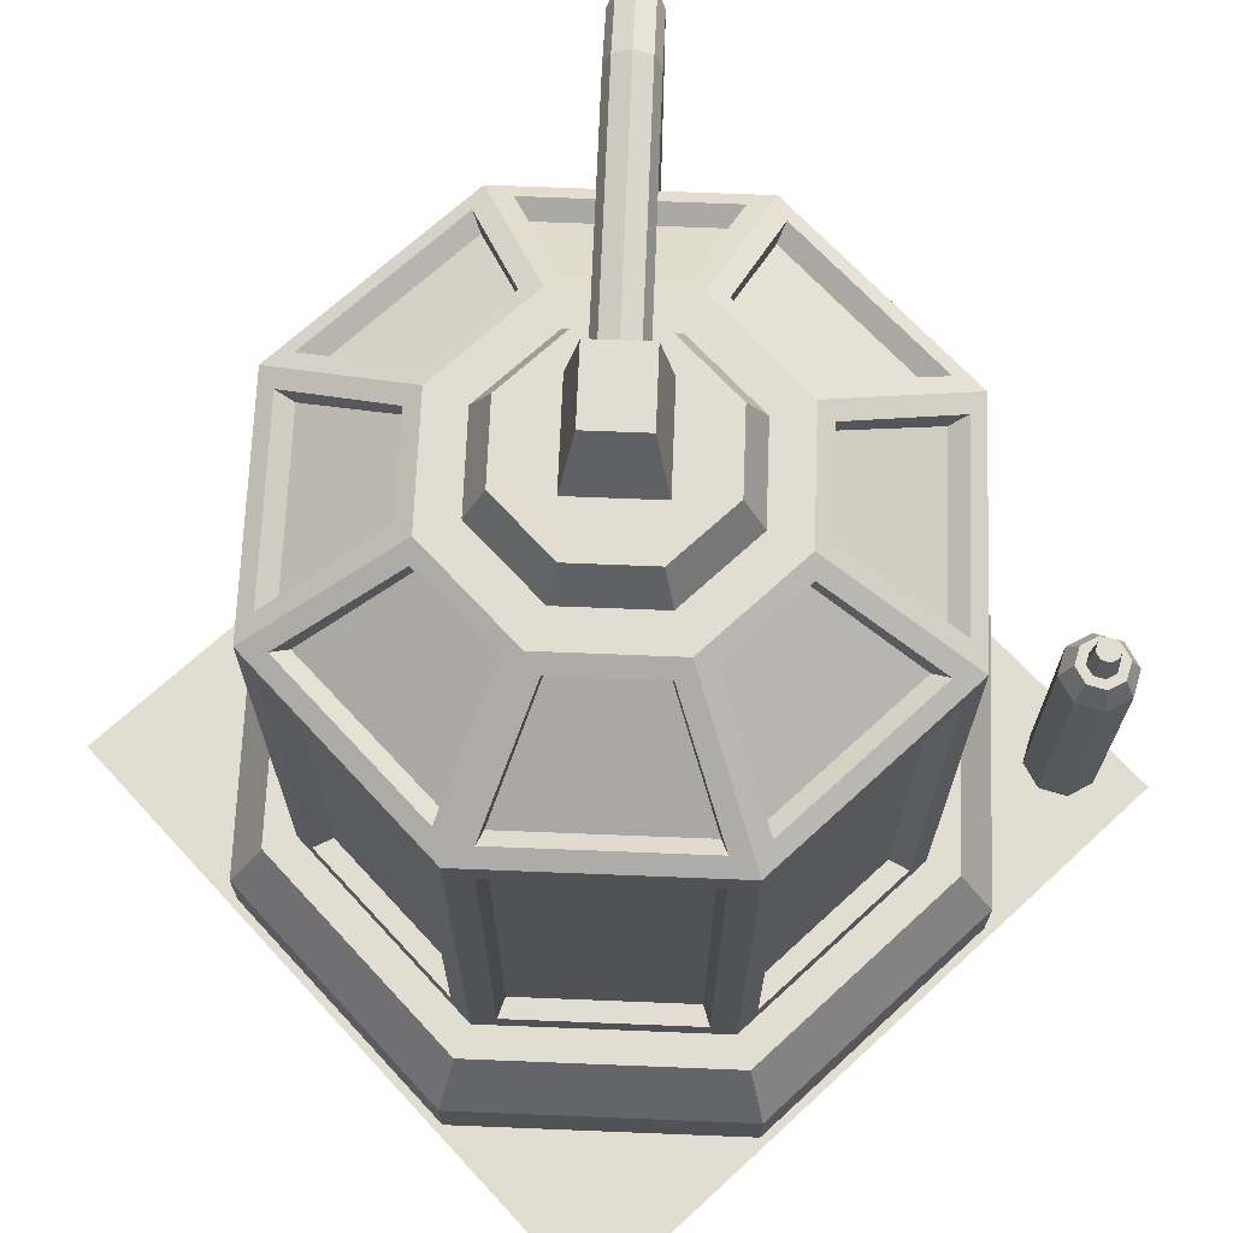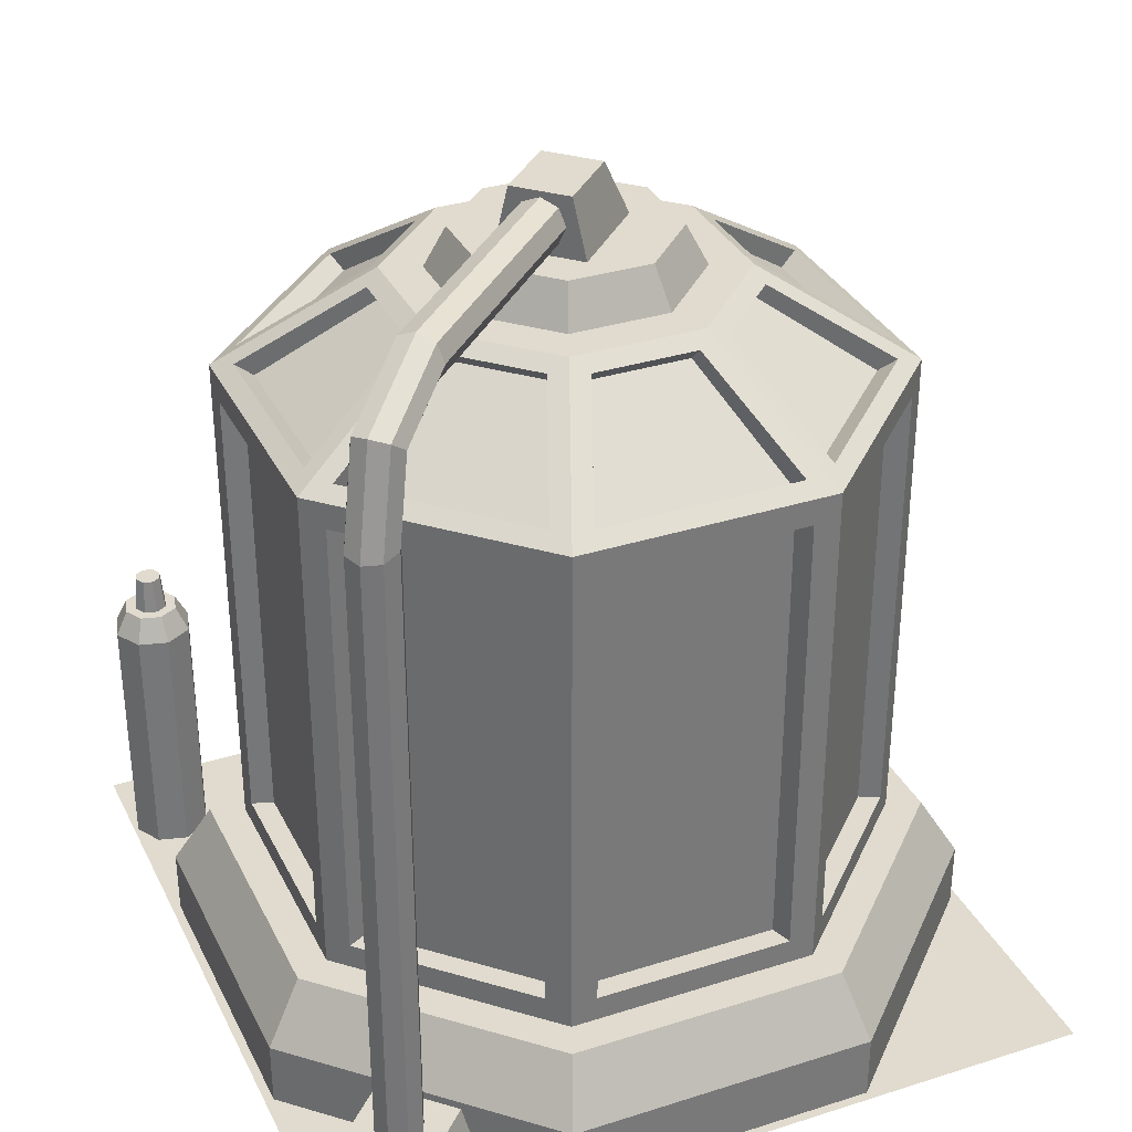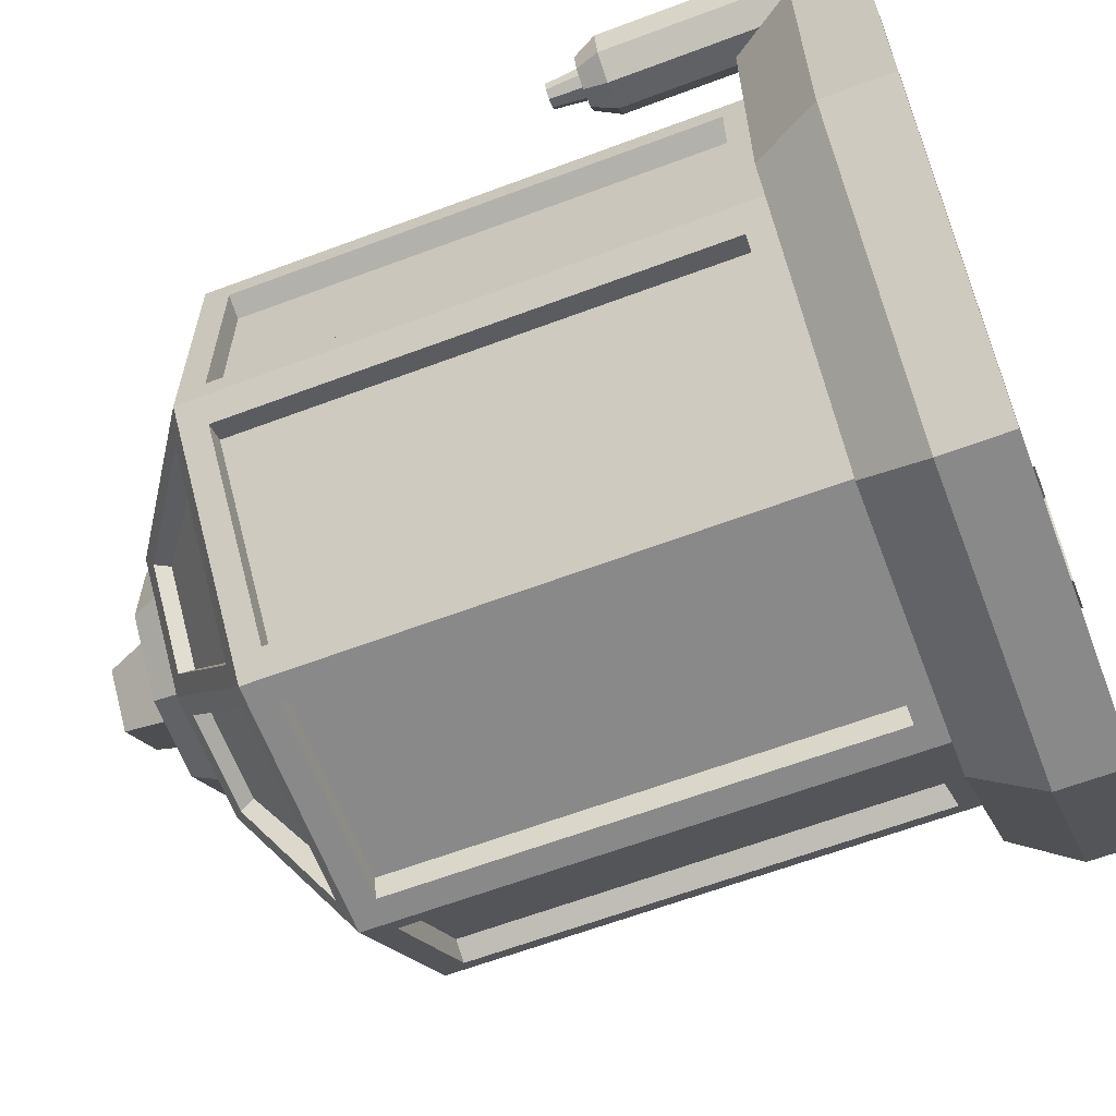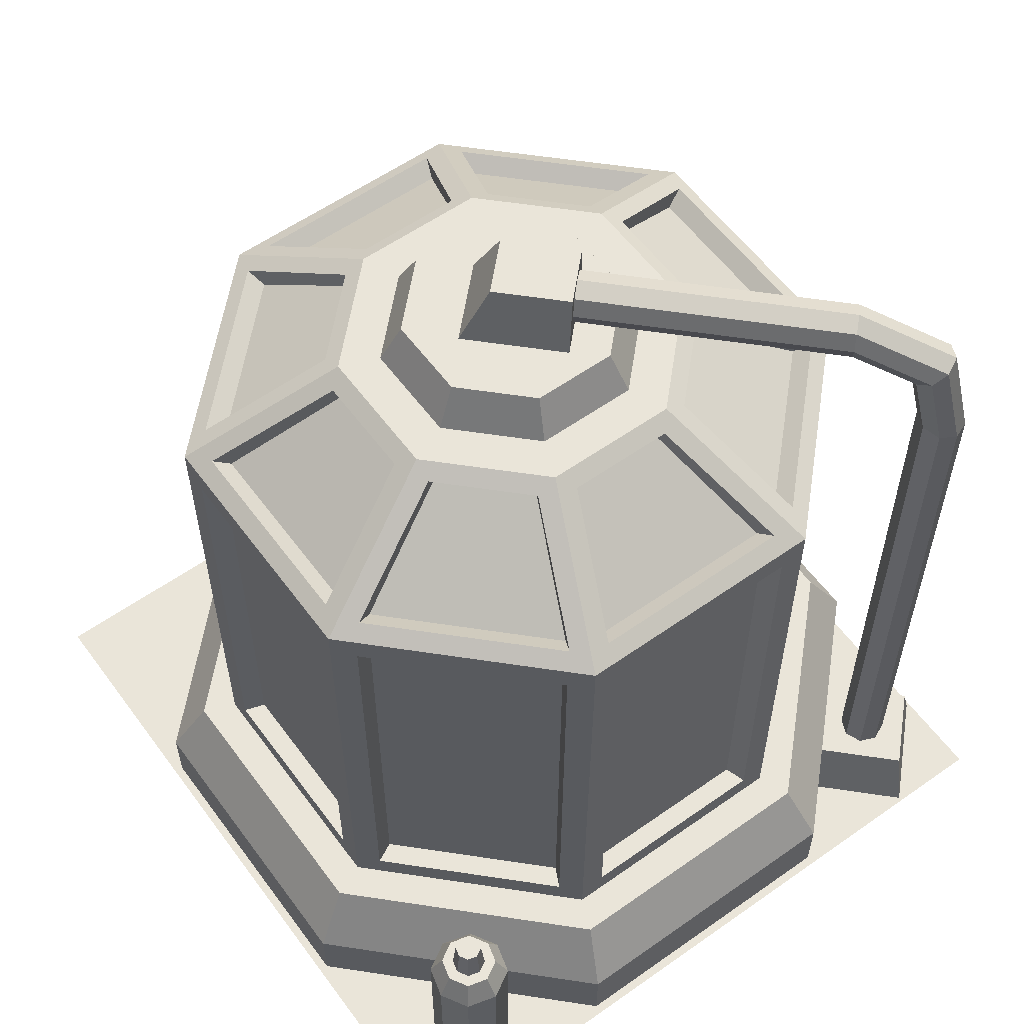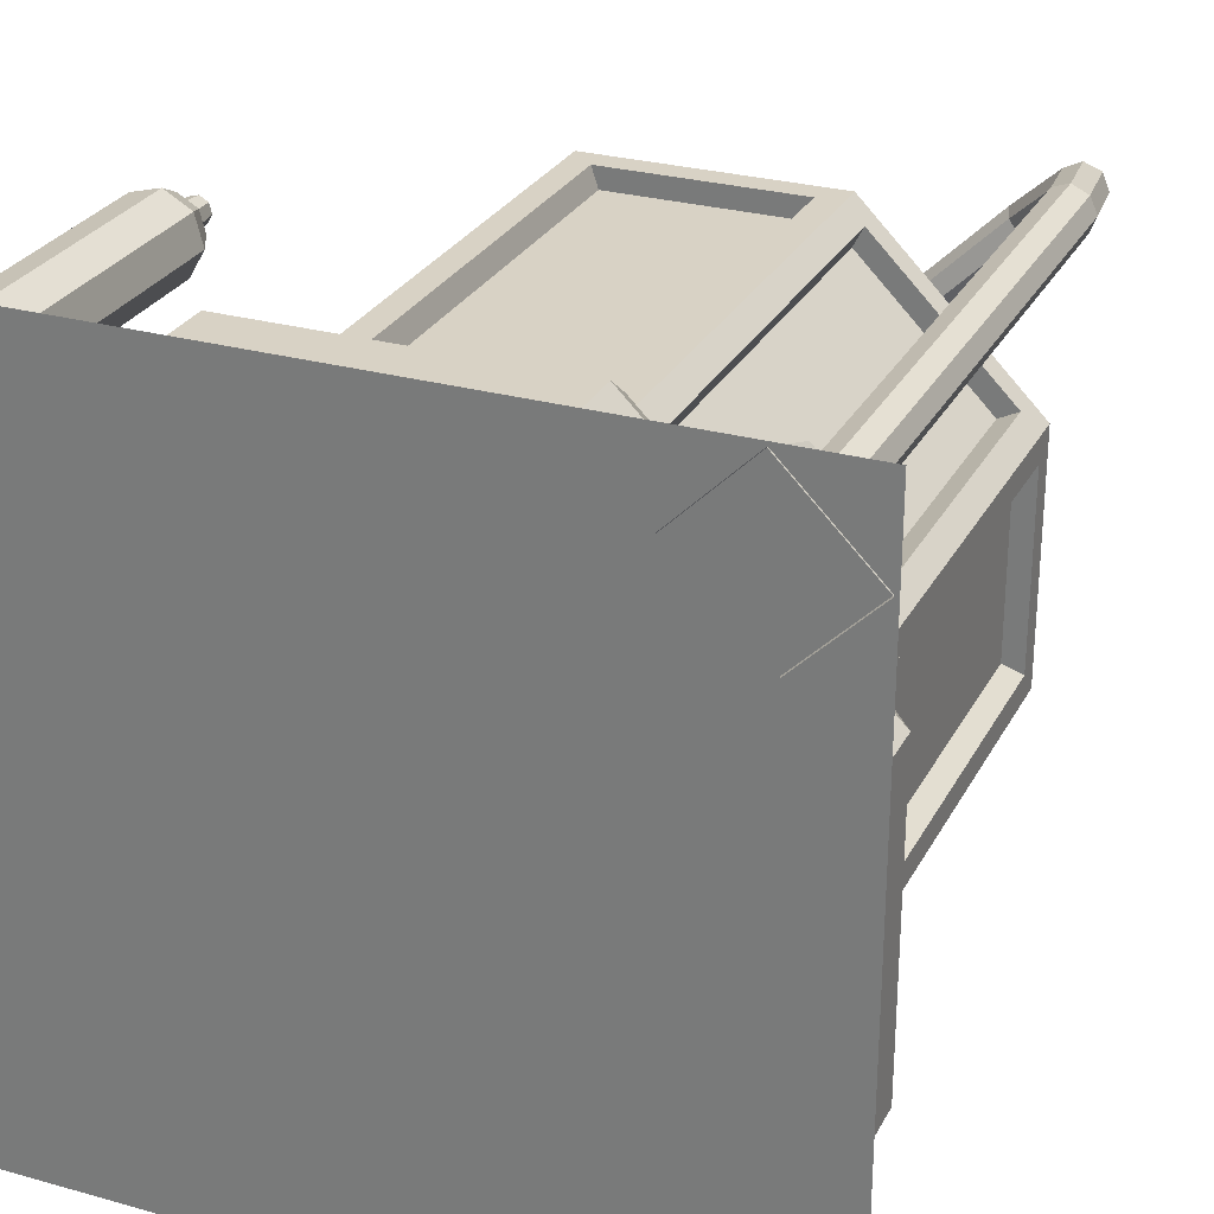
<metadata>
{"format":"obj","ext":"obj","renderer":"f3d","projection":"perspective","resolution":1024,"background":"white","views":[{"elev":68.8,"azim":-132.7,"up":"+Y"},{"elev":33.4,"azim":66.6,"up":"+Y"},{"elev":-63.3,"azim":-69.2,"up":"+Z"},{"elev":58.0,"azim":-36.1,"up":"+Y"},{"elev":27.7,"azim":23.1,"up":"+Z"}]}
</metadata>
<code>
o Circle.001
v -0.8714 1e-05 0.8231
v -0.8918 1e-05 0.9001
v -0.8518 1e-05 0.9689
v -0.7748 1e-05 0.9893
v -0.7059 1e-05 0.9493
v -0.6855 1e-05 0.8723
v -0.7255 1e-05 0.8035
v -0.8025 1e-05 0.7831
v -0.8918 0.6727 0.9001
v -0.8714 0.6727 0.8231
v -0.8518 0.6727 0.9689
v -0.7748 0.6727 0.9893
v -0.7059 0.6727 0.9493
v -0.6855 0.6727 0.8723
v -0.7255 0.6727 0.8035
v -0.8025 0.6727 0.7831
v -0.8309 0.7375 0.8919
v -0.8226 0.7375 0.8603
v -0.8145 0.7375 0.9201
v -0.783 0.7375 0.9285
v -0.7548 0.7375 0.9121
v -0.7464 0.7375 0.8805
v -0.7628 0.7375 0.8523
v -0.7943 0.7375 0.8439
v -0.8592 0.7375 0.8957
v -0.8453 0.7375 0.843
v -0.8319 0.7375 0.9428
v -0.7792 0.7375 0.9568
v -0.7321 0.7375 0.9294
v -0.7181 0.7375 0.8767
v -0.7455 0.7375 0.8296
v -0.7981 0.7375 0.8156
v -0.8218 0.8292 0.8906
v -0.8153 0.8292 0.8659
v -0.809 0.8292 0.9128
v -0.7842 0.8292 0.9193
v -0.7621 0.8292 0.9065
v -0.7555 0.8292 0.8817
v -0.7684 0.8292 0.8596
v -0.7931 0.8292 0.853
v -1 0 1
v 1 0 1
v -1 0 -1
v 1 0 -1
v -0.4046 0 -0.9768
v -0.9768 0 -0.4046
v -0.9768 0 0.4046
v -0.4046 0 0.9768
v 0.4046 0 0.9768
v 0.9768 0 0.4046
v 0.9768 0 -0.4046
v 0.4046 0 -0.9768
v -0.9768 0.1742 -0.4046
v -0.4046 0.1742 -0.9768
v -0.9768 0.1742 0.4046
v -0.4046 0.1742 0.9768
v 0.4046 0.1742 0.9768
v 0.9768 0.1742 0.4046
v 0.9768 0.1742 -0.4046
v 0.4046 0.1742 -0.9768
v -0.793 0.3372 -0.3285
v -0.3285 0.3372 -0.793
v -0.793 0.3372 0.3285
v -0.3285 0.3372 0.793
v 0.3285 0.3372 0.793
v 0.793 0.3372 0.3285
v 0.793 0.3372 -0.3285
v 0.3285 0.3372 -0.793
v -0.8804 0.3372 -0.3647
v -0.3647 0.3372 -0.8804
v -0.8804 0.3372 0.3647
v -0.3647 0.3372 0.8804
v 0.3647 0.3372 0.8804
v 0.8804 0.3372 0.3647
v 0.8804 0.3372 -0.3647
v 0.3647 0.3372 -0.8804
v -0.793 1.695 -0.3285
v -0.3285 1.695 -0.793
v -0.793 1.695 0.3285
v -0.3285 1.695 0.793
v 0.3285 1.695 0.793
v 0.793 1.695 0.3285
v 0.793 1.695 -0.3285
v 0.3285 1.695 -0.793
v 0.2605 0.4052 -0.793
v -0.2605 0.4052 -0.793
v -0.2605 1.627 -0.793
v 0.2605 1.627 -0.793
v 0.793 0.4052 0.2605
v 0.793 0.4052 -0.2605
v 0.793 1.627 -0.2605
v 0.793 1.627 0.2605
v -0.2605 0.4052 0.793
v 0.2605 0.4052 0.793
v 0.2605 1.627 0.793
v -0.2605 1.627 0.793
v -0.793 0.4052 -0.2605
v -0.793 0.4052 0.2605
v -0.793 1.627 0.2605
v -0.793 1.627 -0.2605
v 0.7449 0.4052 -0.3765
v 0.3765 0.4052 -0.7449
v 0.3765 1.627 -0.7449
v 0.7449 1.627 -0.3765
v 0.3765 0.4052 0.7449
v 0.7449 0.4052 0.3765
v 0.7449 1.627 0.3765
v 0.3765 1.627 0.7449
v -0.7449 0.4052 0.3765
v -0.3765 0.4052 0.7449
v -0.3765 1.627 0.7449
v -0.7449 1.627 0.3765
v -0.3765 0.4052 -0.7449
v -0.7449 0.4052 -0.3765
v -0.7449 1.627 -0.3765
v -0.3765 1.627 -0.7449
v -0.242 0.4052 -0.7368
v 0.242 0.4052 -0.7368
v 0.242 1.627 -0.7368
v -0.242 1.627 -0.7368
v 0.7368 0.4052 -0.242
v 0.7368 0.4052 0.242
v 0.7368 1.627 0.242
v 0.7368 1.627 -0.242
v 0.242 0.4052 0.7368
v -0.242 0.4052 0.7368
v -0.242 1.627 0.7368
v 0.242 1.627 0.7368
v -0.7368 0.4052 0.242
v -0.7368 0.4052 -0.242
v -0.7368 1.627 -0.242
v -0.7368 1.627 0.242
v 0.3499 0.4052 -0.6922
v 0.6922 0.4052 -0.3499
v 0.6922 1.627 -0.3499
v 0.3499 1.627 -0.6922
v 0.6922 0.4052 0.3499
v 0.3499 0.4052 0.6922
v 0.3499 1.627 0.6922
v 0.6922 1.627 0.3499
v -0.3499 0.4052 0.6922
v -0.6922 0.4052 0.3499
v -0.6922 1.627 0.3499
v -0.3499 1.627 0.6922
v -0.6922 0.4052 -0.3499
v -0.3499 0.4052 -0.6922
v -0.3499 1.627 -0.6922
v -0.6922 1.627 -0.3499
v -0.4103 1.955 -0.1699
v -0.4103 1.955 0.1699
v -0.1699 1.955 0.4103
v 0.1699 1.955 0.4103
v 0.4103 1.955 0.1699
v 0.4103 1.955 -0.1699
v 0.1699 1.955 -0.4103
v -0.1699 1.955 -0.4103
v -0.7517 1.723 -0.2586
v -0.7517 1.723 0.2586
v -0.4515 1.927 0.1343
v -0.4515 1.927 -0.1343
v -0.7144 1.723 0.3487
v -0.3487 1.723 0.7144
v -0.2243 1.927 0.4142
v -0.4142 1.927 0.2243
v -0.2586 1.723 0.7517
v 0.2586 1.723 0.7517
v 0.1343 1.927 0.4515
v -0.1343 1.927 0.4515
v 0.3487 1.723 0.7144
v 0.7144 1.723 0.3487
v 0.4142 1.927 0.2243
v 0.2243 1.927 0.4142
v 0.7517 1.723 0.2586
v 0.7517 1.723 -0.2586
v 0.4515 1.927 -0.1343
v 0.4515 1.927 0.1343
v 0.7144 1.723 -0.3487
v 0.3487 1.723 -0.7144
v 0.2243 1.927 -0.4142
v 0.4142 1.927 -0.2243
v 0.2586 1.723 -0.7517
v -0.2586 1.723 -0.7517
v -0.1343 1.927 -0.4515
v 0.1343 1.927 -0.4515
v -0.3487 1.723 -0.7144
v -0.7144 1.723 -0.3487
v -0.4142 1.927 -0.2243
v -0.2243 1.927 -0.4142
v -0.707 1.691 0.2432
v -0.707 1.691 -0.2432
v -0.4247 1.895 -0.1263
v -0.4247 1.895 0.1263
v -0.3279 1.691 0.6719
v -0.6719 1.691 0.3279
v -0.3896 1.895 0.211
v -0.211 1.895 0.3896
v 0.2432 1.691 0.707
v -0.2432 1.691 0.707
v -0.1263 1.895 0.4247
v 0.1263 1.895 0.4247
v 0.6719 1.691 0.3279
v 0.3279 1.691 0.6719
v 0.211 1.895 0.3896
v 0.3896 1.895 0.211
v 0.707 1.691 -0.2432
v 0.707 1.691 0.2432
v 0.4247 1.895 0.1263
v 0.4247 1.895 -0.1263
v 0.3279 1.691 -0.6719
v 0.6719 1.691 -0.3279
v 0.3896 1.895 -0.211
v 0.211 1.895 -0.3896
v -0.2432 1.691 -0.707
v 0.2432 1.691 -0.707
v 0.1263 1.895 -0.4247
v -0.1263 1.895 -0.4247
v -0.6719 1.691 -0.3279
v -0.3279 1.691 -0.6719
v -0.211 1.895 -0.3896
v -0.3896 1.895 -0.211
v -0.3113 1.955 -0.129
v -0.3113 1.955 0.129
v -0.129 1.955 0.3113
v 0.129 1.955 0.3113
v 0.3113 1.955 0.129
v 0.3113 1.955 -0.129
v 0.129 1.955 -0.3113
v -0.129 1.955 -0.3113
v -0.2593 2.06 0.1074
v -0.2593 2.06 -0.1074
v -0.1074 2.06 -0.2593
v -0.1074 2.06 0.2593
v 0.1074 2.06 0.2593
v 0.2593 2.06 0.1074
v 0.2593 2.06 -0.1074
v 0.1074 2.06 -0.2593
v 0.0315 2.06 0.1941
v 0.1941 2.06 0.0315
v -0.1626 2.06 -0
v 0 2.06 -0.1626
v -0.08522 2.219 0.02685
v 0.05678 2.219 0.1689
v 0.1689 2.219 0.05678
v 0.02685 2.219 -0.08522
v 0.794 -0.005526 0.5625
v 0.5625 -0.005526 0.794
v 0.9916 -0.005526 0.7601
v 0.7601 -0.005526 0.9916
v 0.9387 0.153 0.7792
v 0.758 0.153 0.5985
v 0.5985 0.153 0.758
v 0.7792 0.153 0.9387
v 0.5945 2.204 0.5945
v 0.6265 2.185 0.5624
v 0.6398 2.14 0.5491
v 0.6265 2.094 0.5624
v 0.5945 2.076 0.5945
v 0.5624 2.094 0.6265
v 0.5491 2.14 0.6398
v 0.5624 2.185 0.6265
v 0.7717 2.083 0.7717
v 0.7934 2.071 0.7293
v 0.7816 2.043 0.6909
v 0.7433 2.015 0.6791
v 0.7008 2.003 0.7008
v 0.6791 2.015 0.7433
v 0.6909 2.043 0.7816
v 0.7293 2.071 0.7934
v 0.8155 1.812 0.8155
v 0.8346 1.816 0.7705
v 0.8166 1.826 0.726
v 0.7721 1.836 0.708
v 0.7271 1.84 0.7271
v 0.708 1.836 0.7721
v 0.726 1.826 0.8166
v 0.7705 1.816 0.8346
v 0.8155 0.1173 0.8155
v 0.8346 0.1173 0.7705
v 0.8166 0.1173 0.726
v 0.7721 0.1173 0.708
v 0.7271 0.1173 0.7271
v 0.708 0.1173 0.7721
v 0.726 0.1173 0.8166
v 0.7705 0.1173 0.8346
v 0.1034 2.204 0.1034
v 0.1354 2.185 0.07131
v 0.1487 2.14 0.05803
v 0.1354 2.094 0.07131
v 0.1034 2.076 0.1034
v 0.07131 2.094 0.1354
v 0.05803 2.14 0.1487
v 0.07131 2.185 0.1354
f 2 1 8 7 6 5 4 3
f 10 26 32 16
f 6 14 13 5
f 4 12 11 3
f 2 9 10 1
f 1 10 16 8
f 7 15 14 6
f 5 13 12 4
f 3 11 9 2
f 8 16 15 7
f 24 40 39 23
f 15 31 30 14
f 13 29 28 12
f 11 27 25 9
f 16 32 31 15
f 14 30 29 13
f 12 28 27 11
f 9 25 26 10
f 18 26 25 17
f 17 25 27 19
f 19 27 28 20
f 20 28 29 21
f 21 29 30 22
f 22 30 31 23
f 23 31 32 24
f 24 32 26 18
f 33 35 36 37 38 39 40 34
f 22 38 37 21
f 20 36 35 19
f 17 33 34 18
f 18 34 40 24
f 23 39 38 22
f 21 37 36 20
f 19 35 33 17
f 41 42 44 43
f 113 114 145 146
f 56 57 73 72
f 50 51 59 58
f 48 49 57 56
f 46 47 55 53
f 51 52 60 59
f 49 50 58 57
f 47 48 56 55
f 45 46 53 54
f 52 45 54 60
f 53 55 71 69
f 59 60 76 75
f 57 58 74 73
f 55 56 72 71
f 54 53 69 70
f 60 54 70 76
f 58 59 75 74
f 61 62 70 69
f 63 61 69 71
f 64 63 71 72
f 65 64 72 73
f 66 65 73 74
f 67 66 74 75
f 68 67 75 76
f 62 68 76 70
f 86 87 120 117
f 106 107 140 137
f 88 85 118 119
f 108 105 138 139
f 99 100 131 132
f 85 86 117 118
f 105 106 137 138
f 68 62 86 85
f 62 78 87 86
f 78 84 88 87
f 84 68 85 88
f 66 67 90 89
f 67 83 91 90
f 83 82 92 91
f 82 66 89 92
f 64 65 94 93
f 65 81 95 94
f 81 80 96 95
f 80 64 93 96
f 61 63 98 97
f 63 79 99 98
f 79 77 100 99
f 77 61 97 100
f 67 68 102 101
f 68 84 103 102
f 84 83 104 103
f 83 67 101 104
f 65 66 106 105
f 66 82 107 106
f 82 81 108 107
f 81 65 105 108
f 63 64 110 109
f 64 80 111 110
f 80 79 112 111
f 79 63 109 112
f 62 61 114 113
f 61 77 115 114
f 77 78 116 115
f 78 62 113 116
f 118 117 120 119
f 122 121 124 123
f 126 125 128 127
f 130 129 132 131
f 134 133 136 135
f 138 137 140 139
f 142 141 144 143
f 146 145 148 147
f 93 94 125 126
f 107 108 139 140
f 87 88 119 120
f 116 113 146 147
f 96 93 126 127
f 114 115 148 145
f 94 95 128 125
f 101 102 133 134
f 115 116 147 148
f 95 96 127 128
f 104 101 134 135
f 102 103 136 133
f 109 110 141 142
f 89 90 121 122
f 103 104 135 136
f 112 109 142 143
f 92 89 122 123
f 110 111 144 141
f 90 91 124 121
f 97 98 129 130
f 111 112 143 144
f 91 92 123 124
f 100 97 130 131
f 98 99 132 129
f 225 226 235 234
f 187 188 219 220
f 173 174 205 206
f 166 167 200 197
f 186 187 220 217
f 168 165 198 199
f 188 185 218 219
f 159 160 191 192
f 179 180 211 212
f 77 79 158 157
f 79 150 159 158
f 150 149 160 159
f 149 77 157 160
f 79 80 162 161
f 80 151 163 162
f 151 150 164 163
f 150 79 161 164
f 80 81 166 165
f 81 152 167 166
f 152 151 168 167
f 151 80 165 168
f 81 82 170 169
f 82 153 171 170
f 153 152 172 171
f 152 81 169 172
f 82 83 174 173
f 83 154 175 174
f 154 153 176 175
f 153 82 173 176
f 83 84 178 177
f 84 155 179 178
f 155 154 180 179
f 154 83 177 180
f 84 78 182 181
f 78 156 183 182
f 156 155 184 183
f 155 84 181 184
f 78 77 186 185
f 77 149 187 186
f 149 156 188 187
f 156 78 185 188
f 190 189 192 191
f 194 193 196 195
f 198 197 200 199
f 202 201 204 203
f 206 205 208 207
f 210 209 212 211
f 214 213 216 215
f 218 217 220 219
f 167 168 199 200
f 176 173 206 207
f 174 175 208 205
f 181 182 213 214
f 161 162 193 194
f 175 176 207 208
f 184 181 214 215
f 164 161 194 195
f 182 183 216 213
f 162 163 196 193
f 169 170 201 202
f 183 184 215 216
f 163 164 195 196
f 172 169 202 203
f 170 171 204 201
f 177 178 209 210
f 157 158 189 190
f 171 172 203 204
f 180 177 210 211
f 160 157 190 191
f 178 179 212 209
f 158 159 192 189
f 185 186 217 218
f 165 166 197 198
f 149 150 222 221
f 150 151 223 222
f 151 152 224 223
f 152 153 225 224
f 153 154 226 225
f 154 155 227 226
f 155 156 228 227
f 156 149 221 228
f 230 229 232 233 234 235 236 231
f 223 224 233 232
f 228 221 230 231
f 226 227 236 235
f 224 225 234 233
f 222 223 232 229
f 221 222 229 230
f 227 228 231 236
f 242 243 244 241
f 240 239 241 244
f 237 238 243 242
f 238 240 244 243
f 239 237 242 241
f 250 251 252 249
f 248 247 249 252
f 246 248 252 251
f 247 245 250 249
f 253 261 262 254
f 254 262 263 255
f 255 263 264 256
f 256 264 265 257
f 257 265 266 258
f 258 266 267 259
f 259 267 268 260
f 260 268 261 253
f 261 269 270 262
f 262 270 271 263
f 263 271 272 264
f 264 272 273 265
f 265 273 274 266
f 266 274 275 267
f 267 275 276 268
f 268 276 269 261
f 275 274 282 283
f 273 272 280 281
f 269 276 284 277
f 271 270 278 279
f 276 275 283 284
f 274 273 281 282
f 272 271 279 280
f 270 269 277 278
f 253 254 286 285
f 258 259 291 290
f 256 257 289 288
f 260 253 285 292
f 254 255 287 286
f 259 260 292 291
f 257 258 290 289
f 255 256 288 287

</code>
